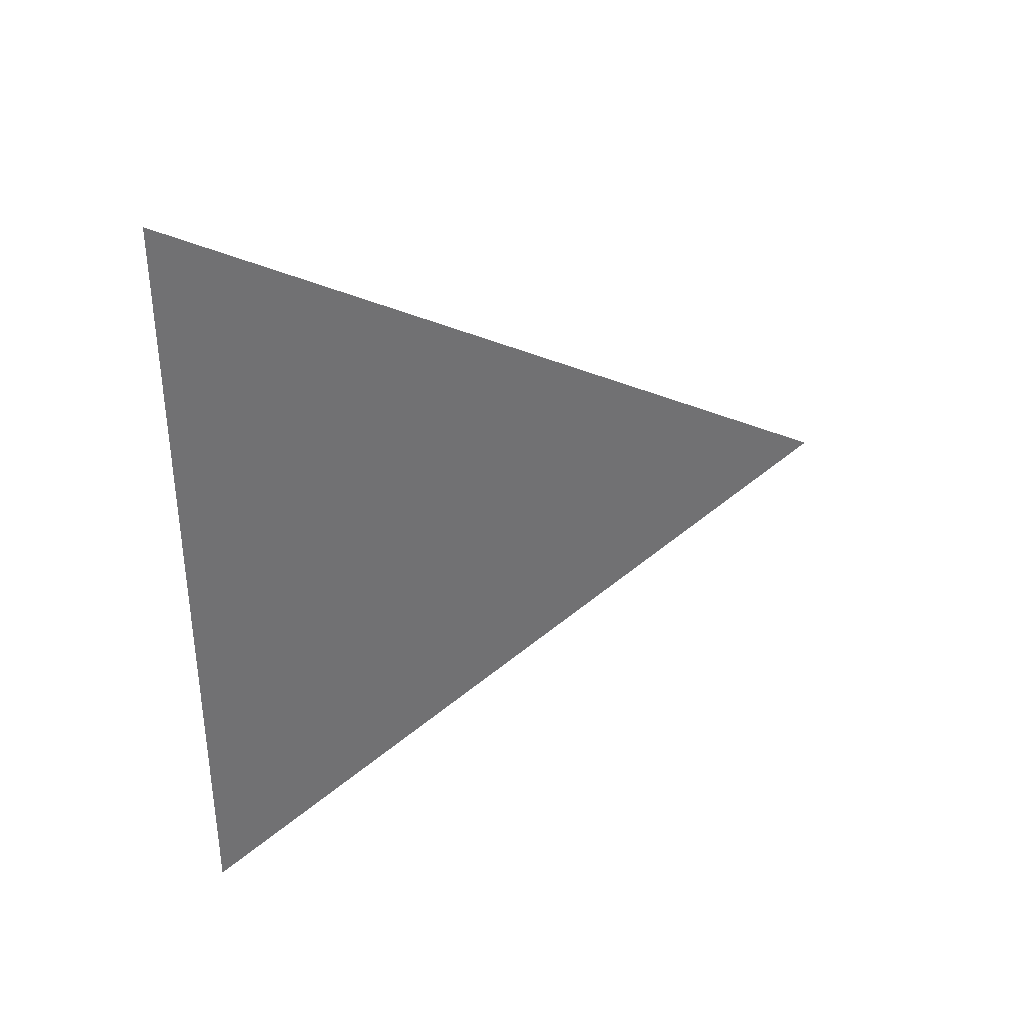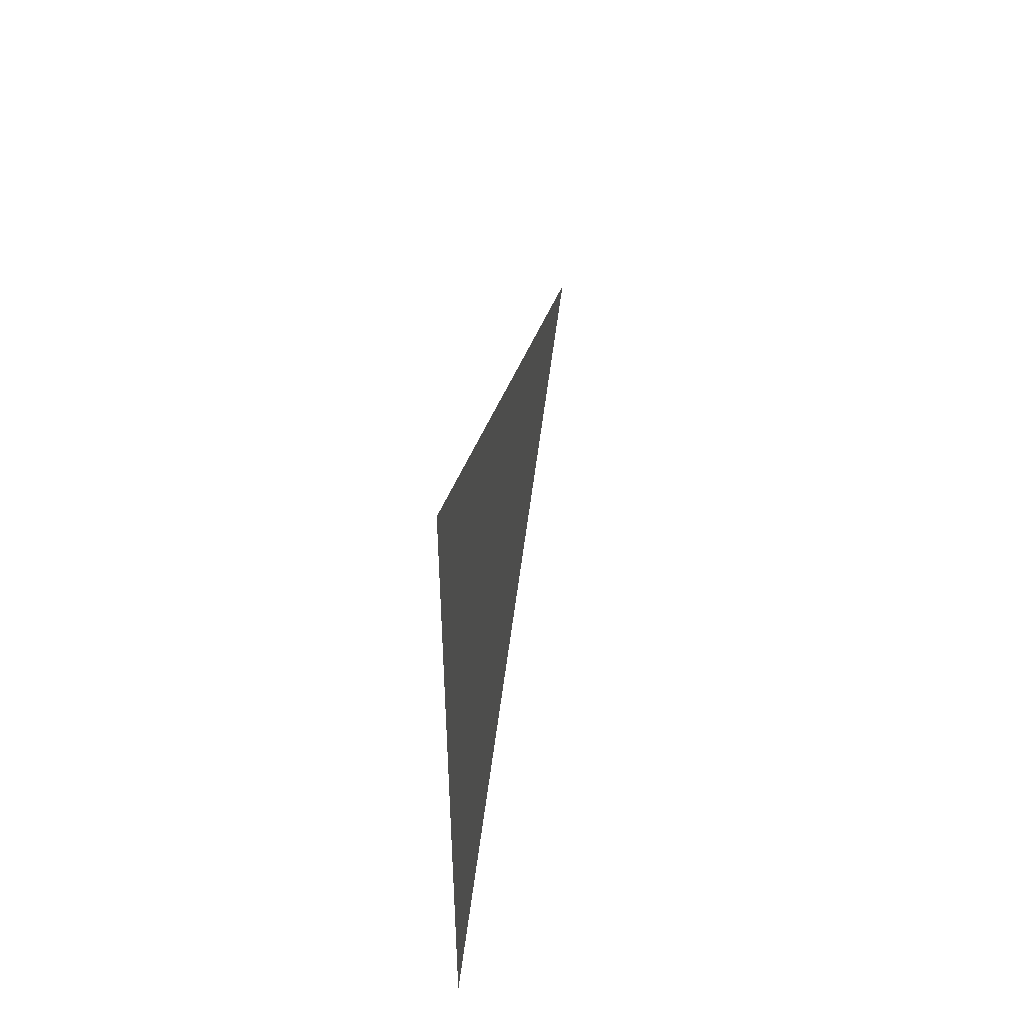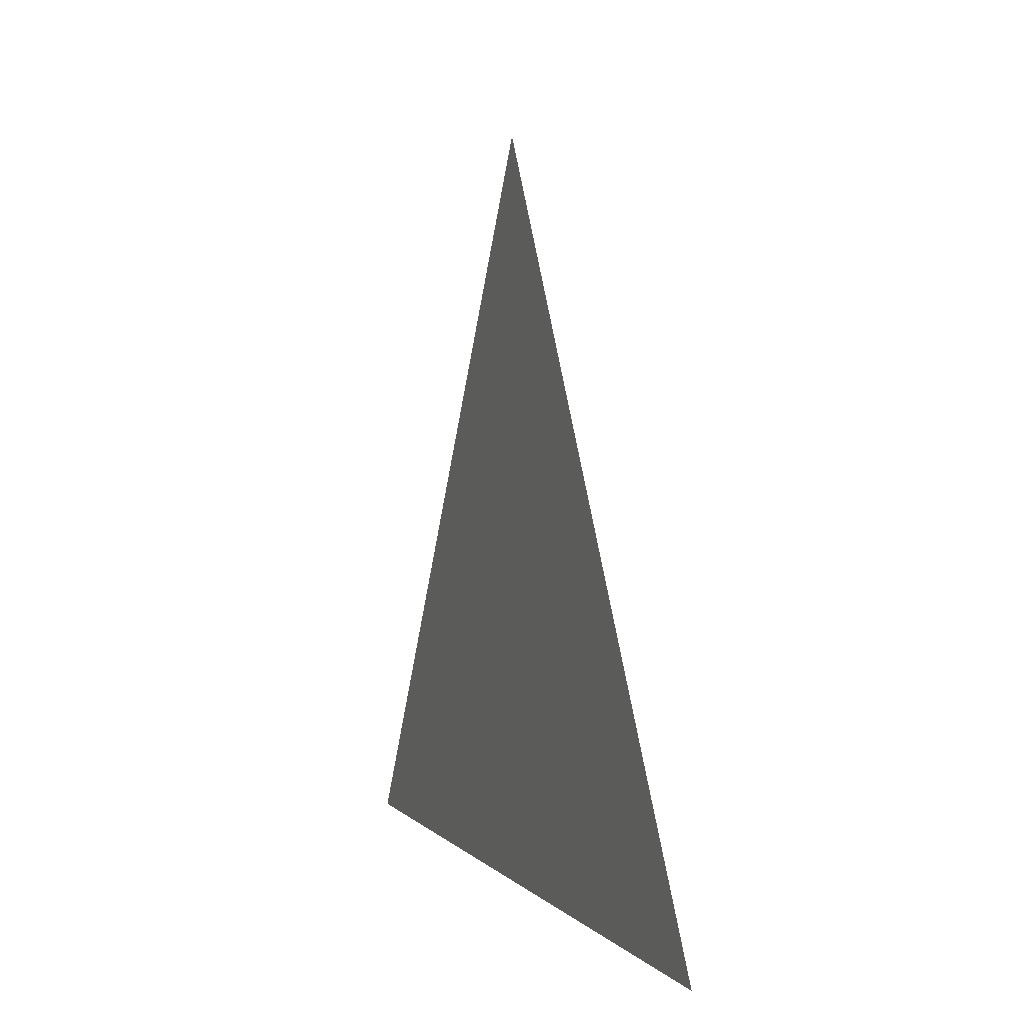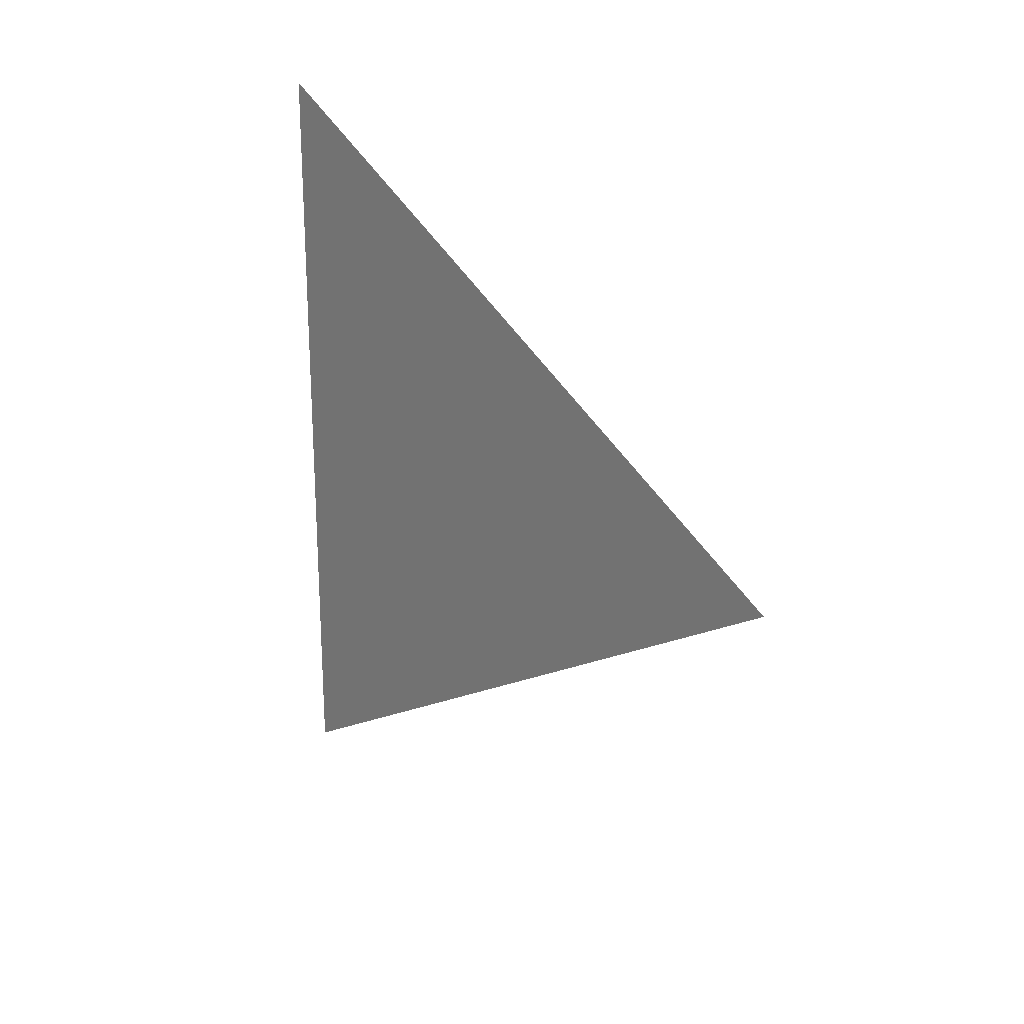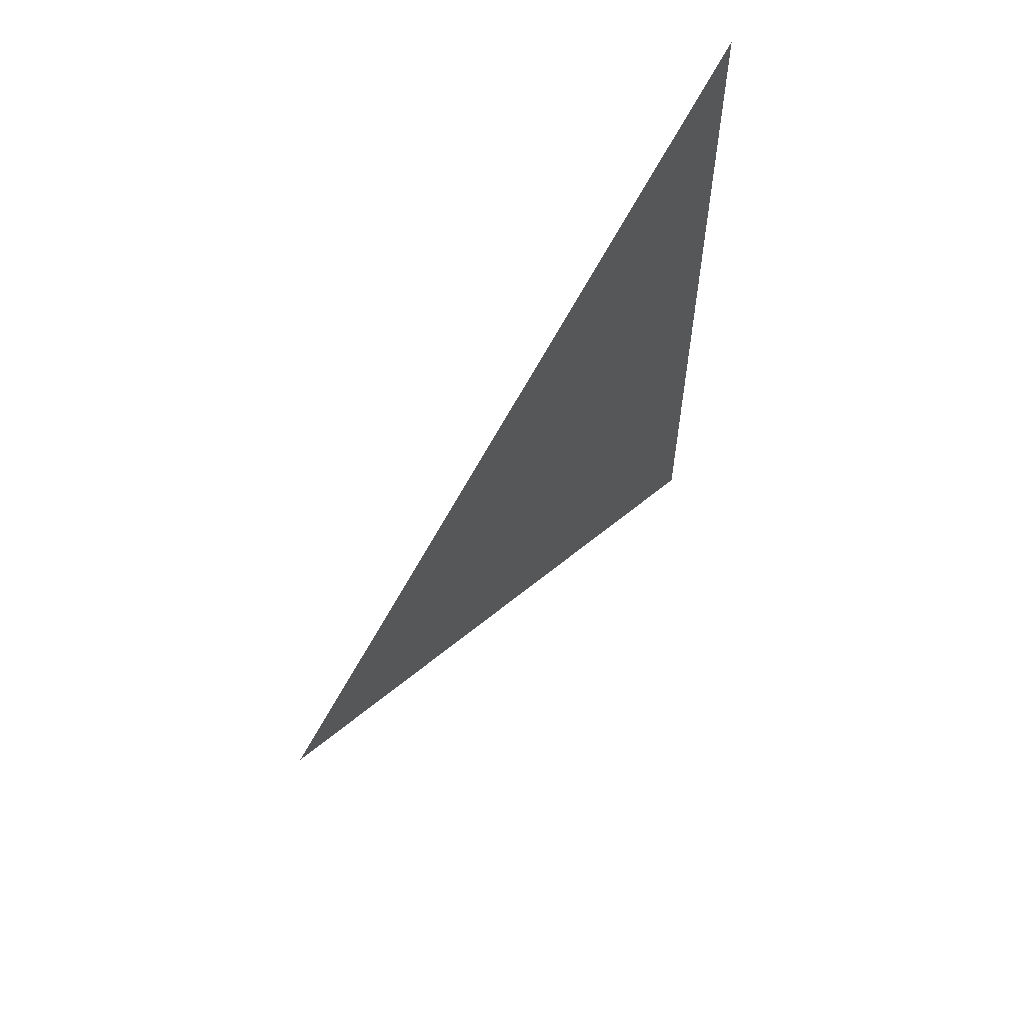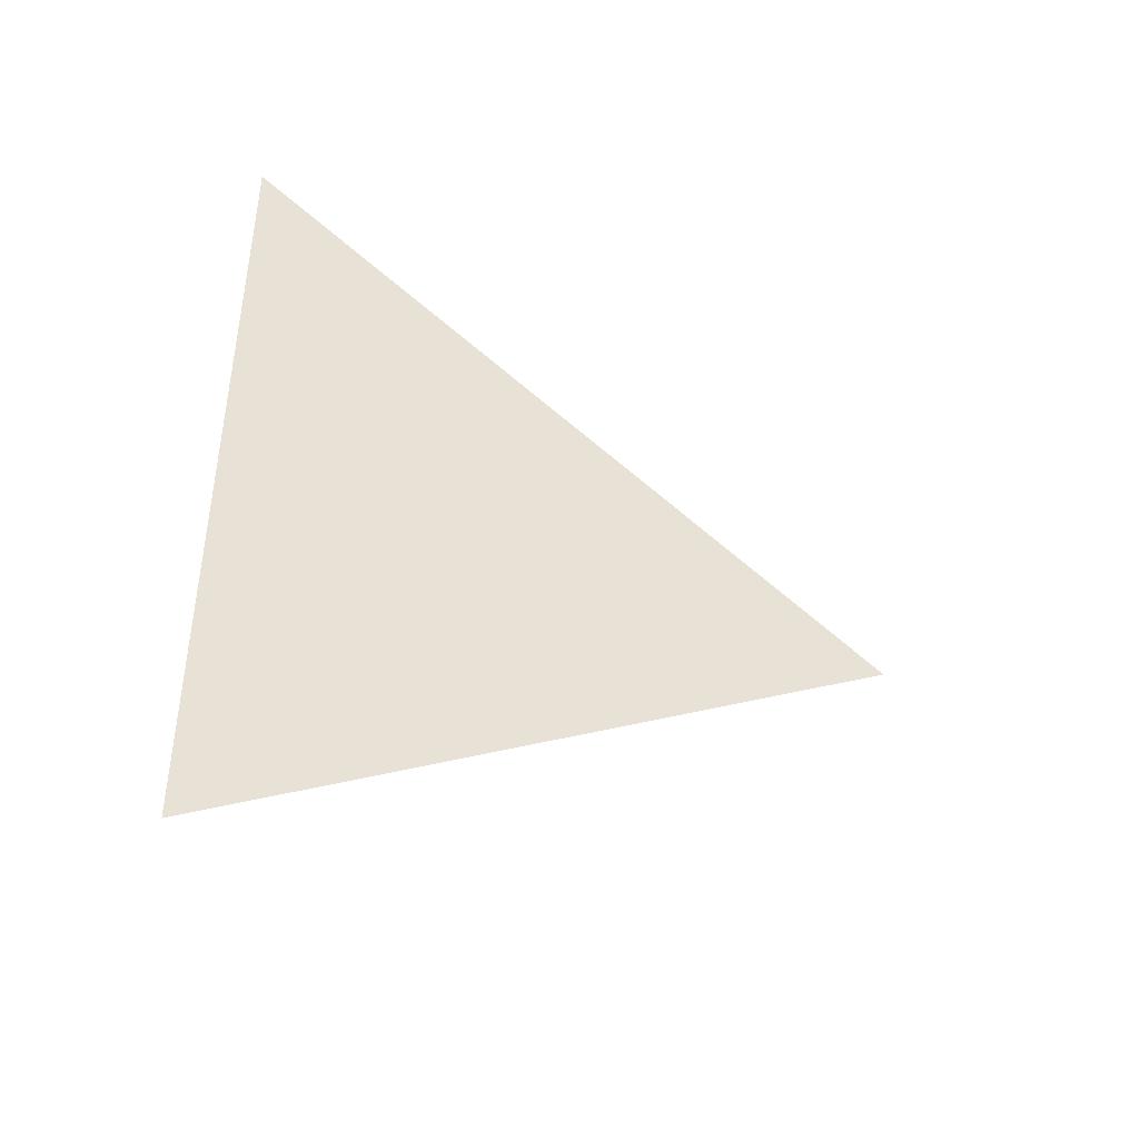
<metadata>
{"format":"obj","ext":"obj","renderer":"f3d","projection":"perspective","resolution":1024,"background":"white","views":[{"elev":35.9,"azim":-112.0,"up":"+Y"},{"elev":49.9,"azim":-170.3,"up":"+Y"},{"elev":3.4,"azim":159.8,"up":"+Z"},{"elev":22.1,"azim":-42.1,"up":"+Y"},{"elev":60.0,"azim":36.5,"up":"+Y"},{"elev":-42.8,"azim":-116.2,"up":"+Y"}]}
</metadata>
<code>
v 0.004233 0 4.5
v 0.004233 -0.0433 4.425
v 0.004233 0.0433 4.425
g group_202909256_2822622402320
f 1 2 3

</code>
